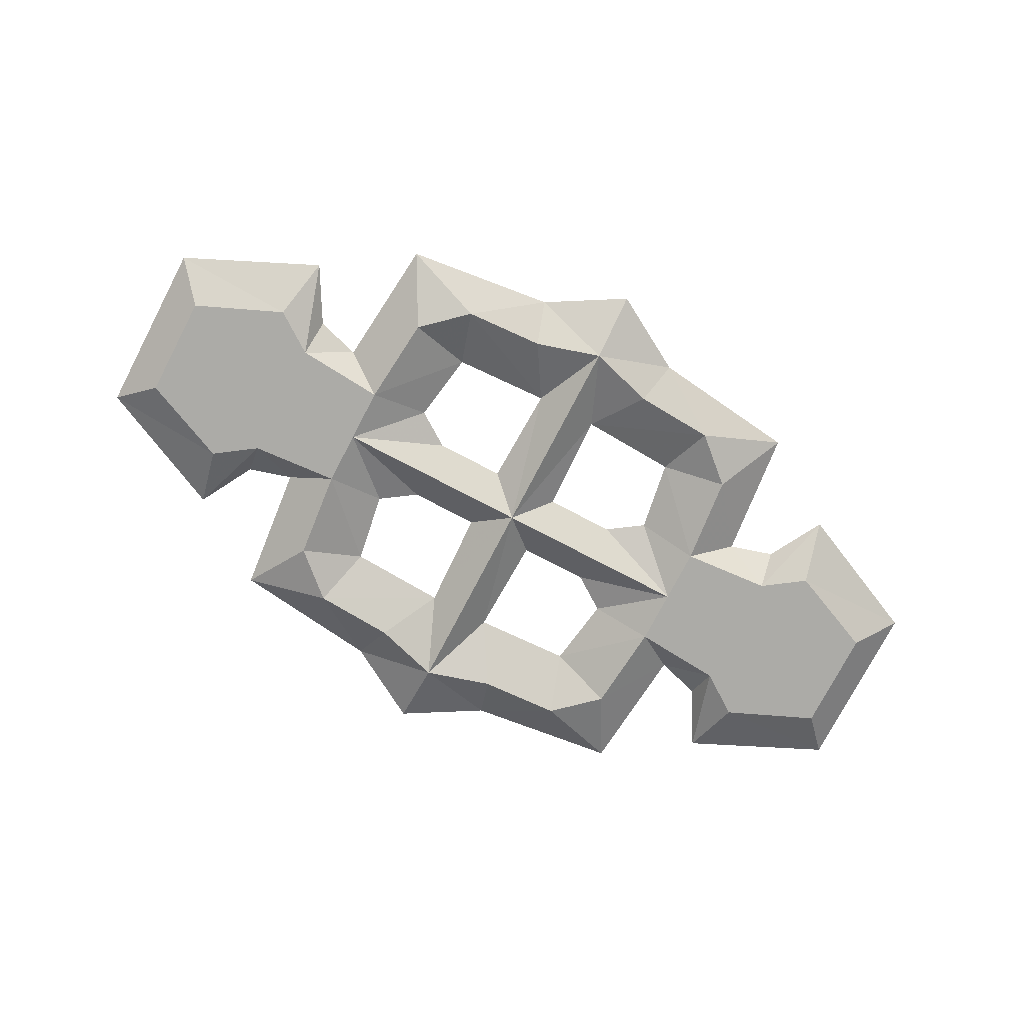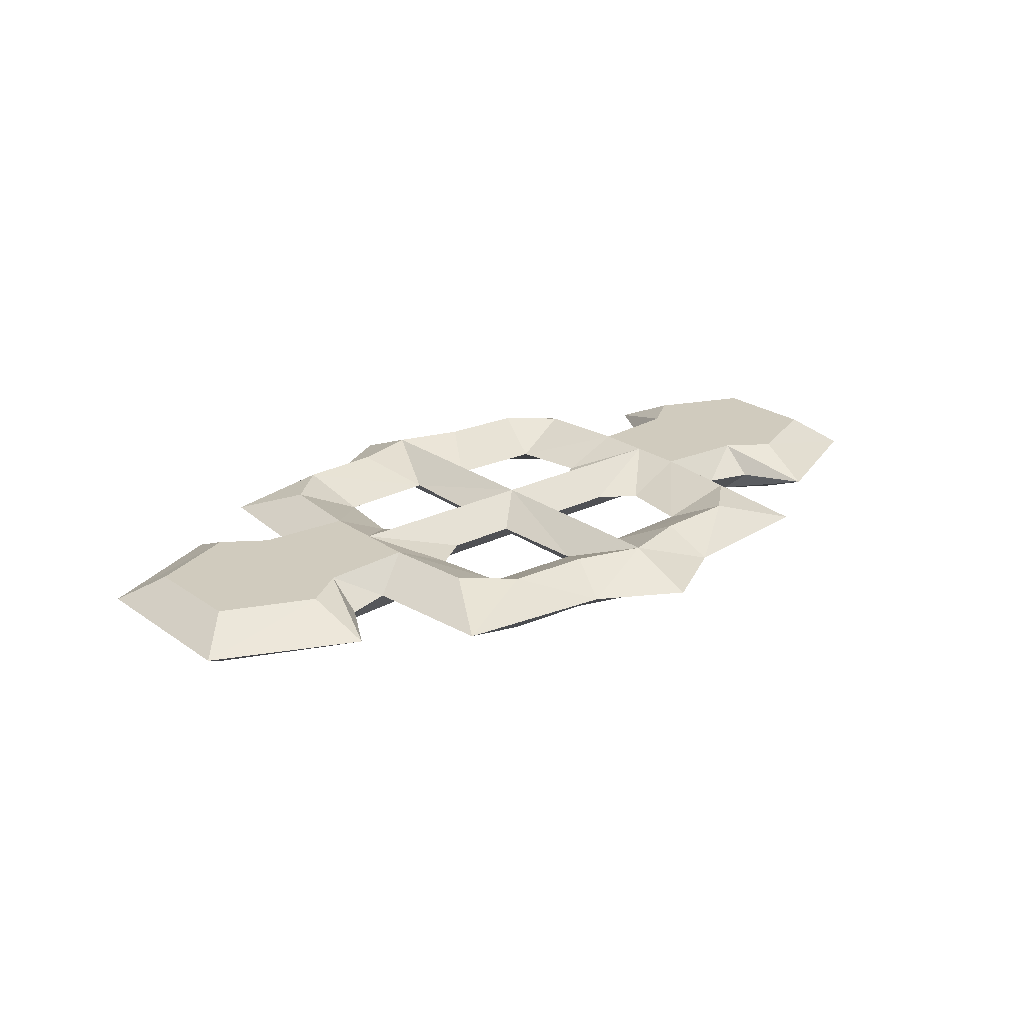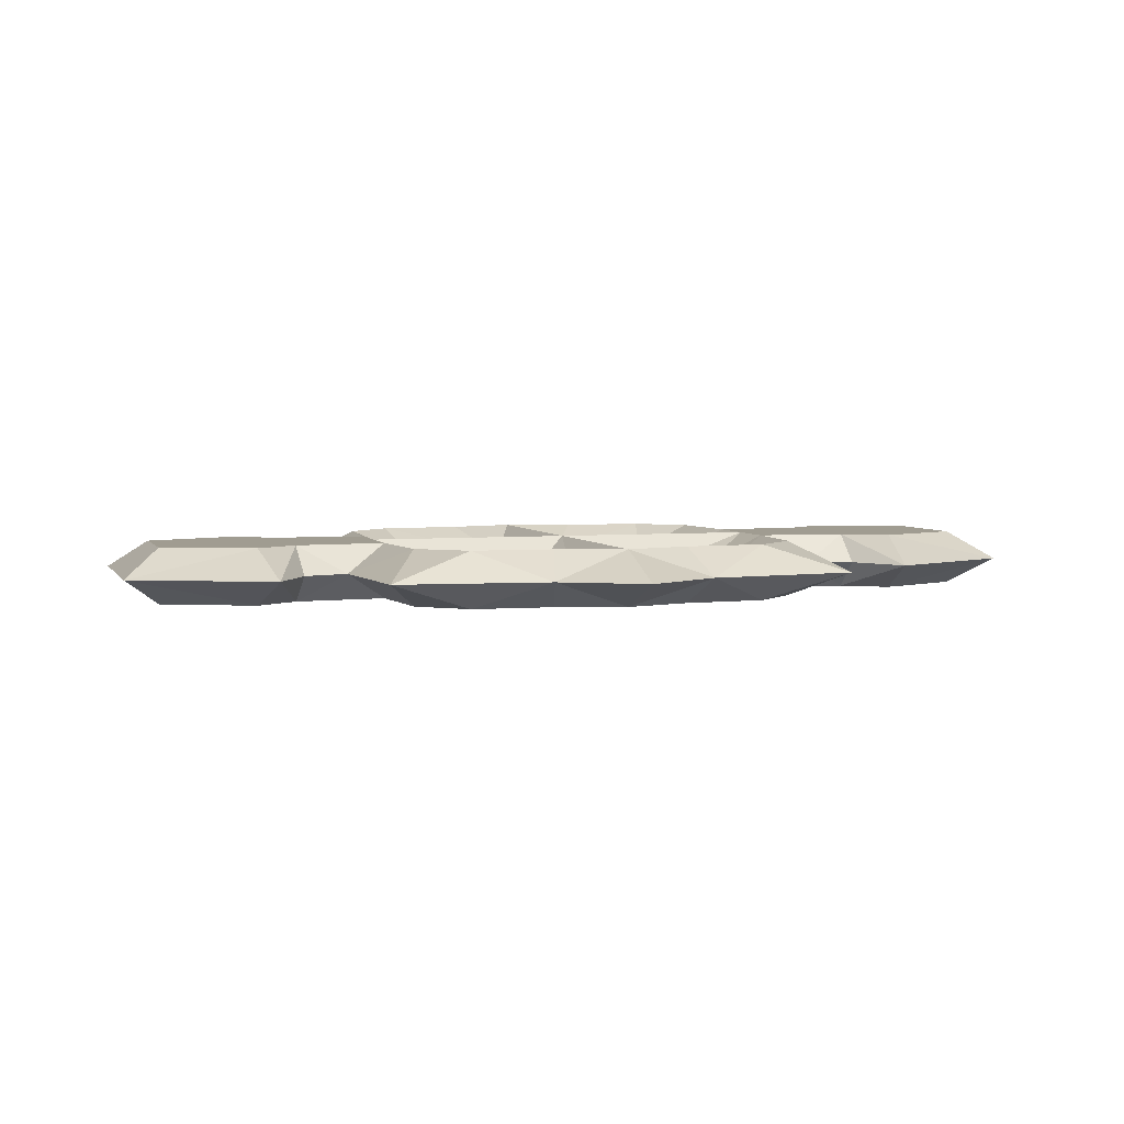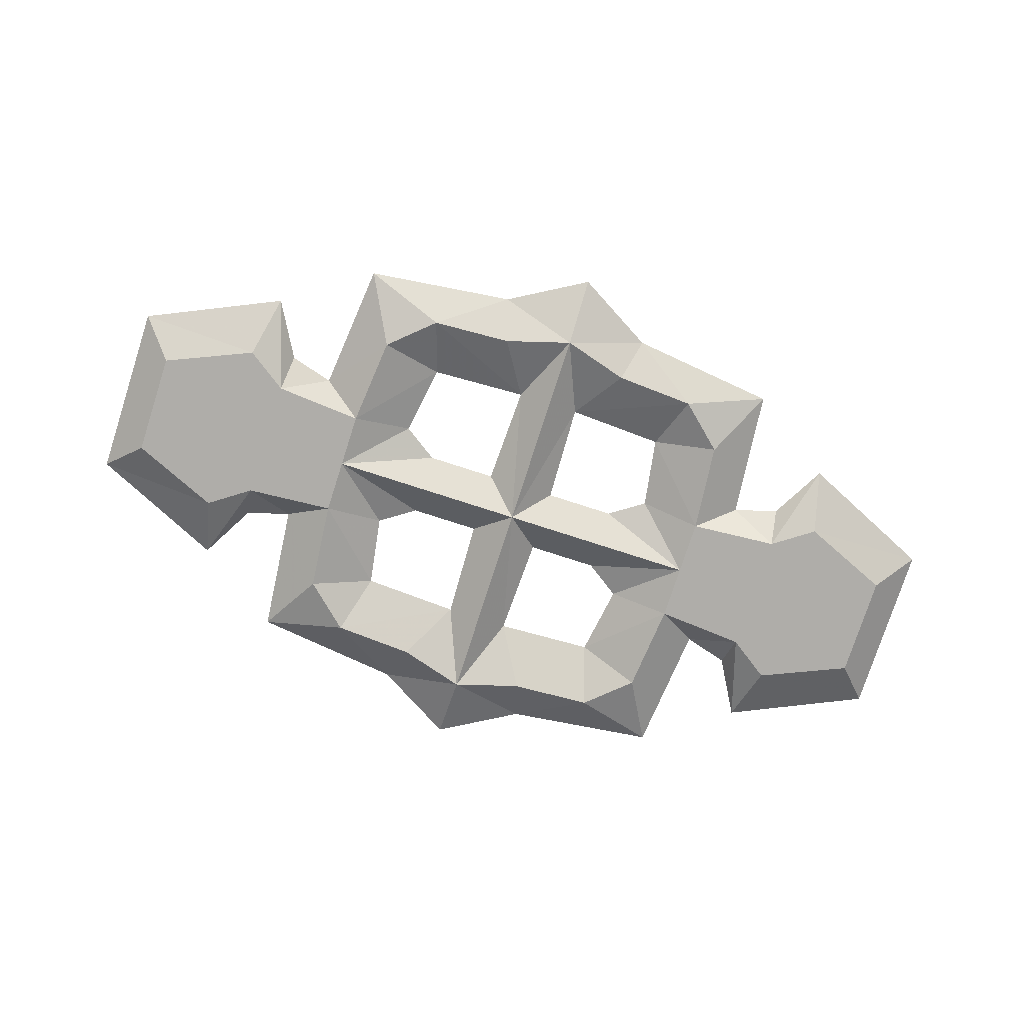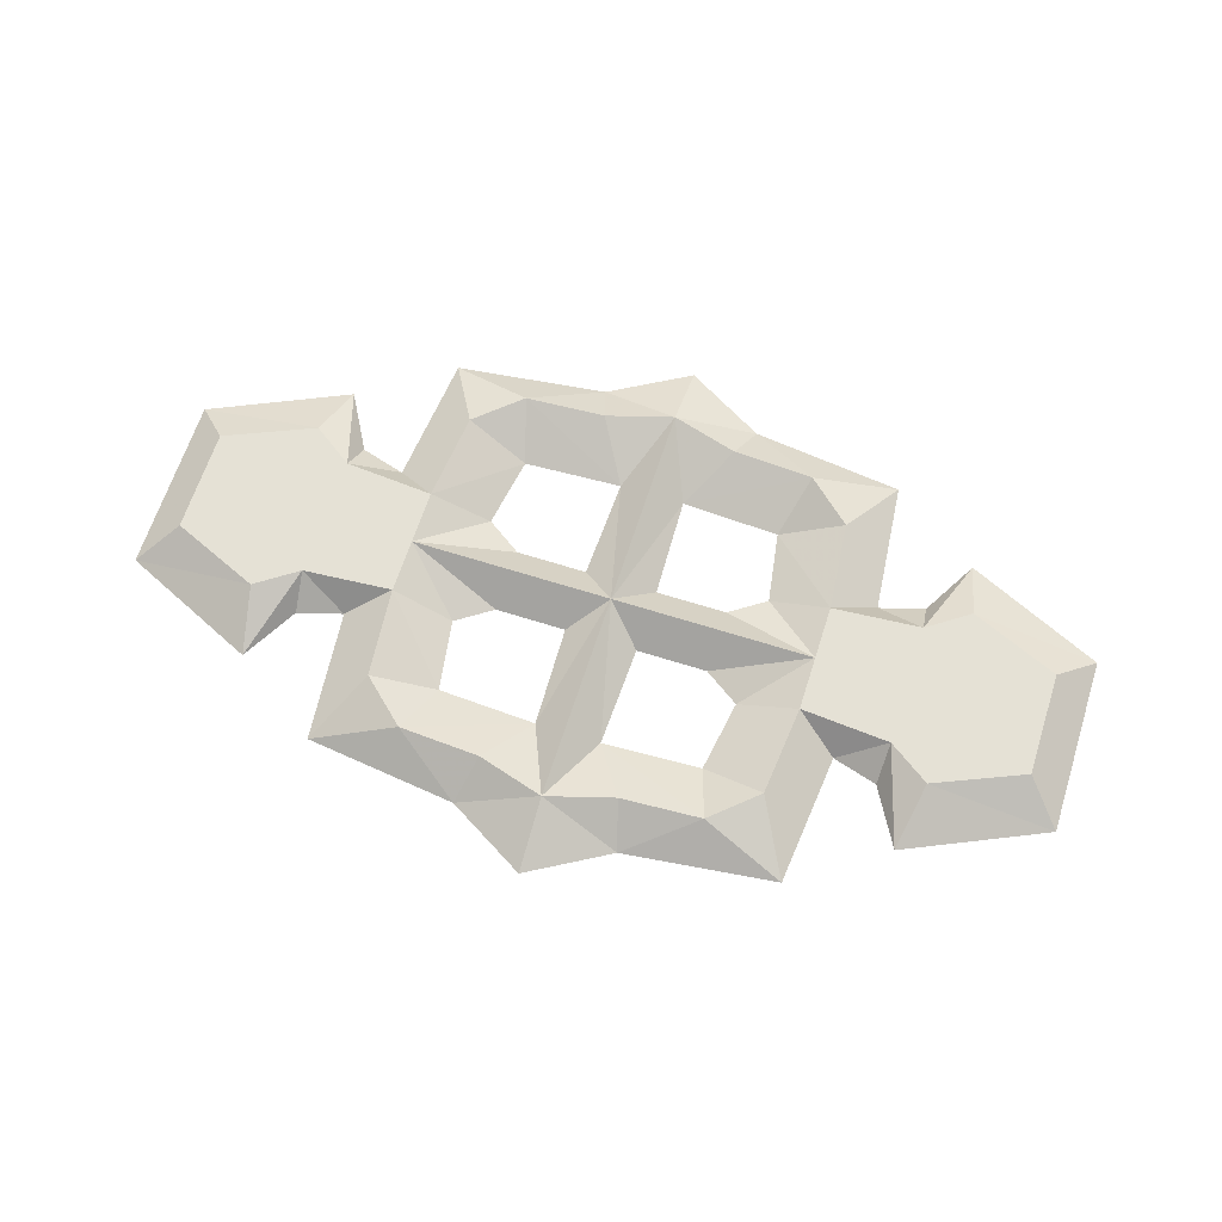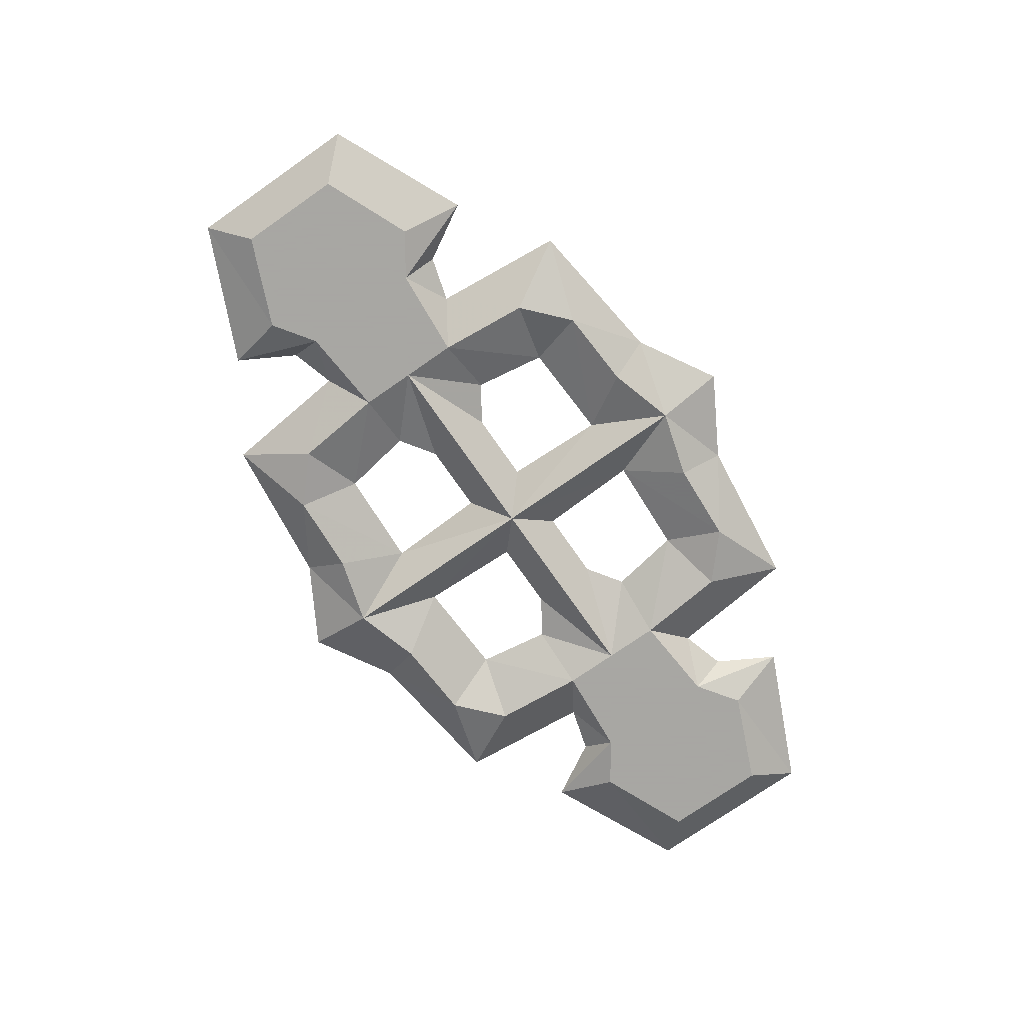
<metadata>
{"format":"obj","ext":"obj","renderer":"f3d","projection":"perspective","resolution":1024,"background":"white","views":[{"elev":-76.2,"azim":152.4,"up":"+Z"},{"elev":23.3,"azim":139.9,"up":"+Z"},{"elev":4.4,"azim":-17.5,"up":"+Z"},{"elev":-77.3,"azim":-17.9,"up":"+Z"},{"elev":65.1,"azim":17.7,"up":"+Z"},{"elev":-74.4,"azim":-55.1,"up":"+Z"}]}
</metadata>
<code>
v -35.03 -16.51 -0
v -50 -9.703 -0
v -50 0 0
v -46 0 -3
v -46 -5.67 -3
v -36.29 -9.829 -3
v -31.75 -6.678 -3
v -22 0 -3
v -10.08 0 -3
v 0 0 -3
v 0 -10.46 -3
v 0 -22.81 -3
v -7.309 -20.67 -3
v -3.528 -14.49 -0
v -3.906 -3.528 -0
v -11.59 -3.528 -0
v -15.5 -6.174 -0
v -8.695 -25.2 -0
v 0 -30.24 0
v -25.2 -23.2 -0
v -26.62 -8.868 -0
v -31.5 -10.29 -0
v -22 -5.922 -3
v -21.04 -15.75 -3
v -16.13 -20.16 -3
v -14.24 -13.99 -0
v -46 0 3
v -46 -5.67 3
v -36.29 -9.829 3
v -31.75 -6.678 3
v -22 0 3
v -10.08 0 3
v 0 0 3
v 0 -10.46 3
v 0 -22.81 3
v -7.309 -20.67 3
v -22 -5.922 3
v -21.04 -15.75 3
v -16.13 -20.16 3
v 35.03 -16.51 0
v 50 -9.703 0
v 50 0 0
v 46 0 -3
v 46 -5.67 -3
v 36.29 -9.829 -3
v 31.75 -6.678 -3
v 22 0 -3
v 10.08 0 -3
v 7.309 -20.67 -3
v 3.528 -14.49 0
v 3.906 -3.528 0
v 11.59 -3.528 0
v 15.5 -6.174 0
v 8.695 -25.2 0
v 25.2 -23.2 0
v 26.62 -8.868 0
v 31.5 -10.29 0
v 22 -5.922 -3
v 21.04 -15.75 -3
v 16.13 -20.16 -3
v 14.24 -13.99 0
v 46 0 3
v 46 -5.67 3
v 36.29 -9.829 3
v 31.75 -6.678 3
v 22 0 3
v 10.08 0 3
v 7.309 -20.67 3
v 22 -5.922 3
v 21.04 -15.75 3
v 16.13 -20.16 3
v -35.03 16.51 0
v -50 9.703 0
v -46 5.67 -3
v -36.29 9.829 -3
v -31.75 6.678 -3
v 0 10.46 -3
v 0 22.81 -3
v -7.309 20.67 -3
v -3.528 14.49 0
v -3.906 3.528 0
v -11.59 3.528 0
v -15.5 6.174 0
v -8.695 25.2 0
v 0 30.24 0
v -25.2 23.2 0
v -26.62 8.868 0
v -31.5 10.29 0
v -22 5.922 -3
v -21.04 15.75 -3
v -16.13 20.16 -3
v -14.24 13.99 0
v -46 5.67 3
v -36.29 9.829 3
v -31.75 6.678 3
v 0 10.46 3
v 0 22.81 3
v -7.309 20.67 3
v -22 5.922 3
v -21.04 15.75 3
v -16.13 20.16 3
v 35.03 16.51 0
v 50 9.703 0
v 46 5.67 -3
v 36.29 9.829 -3
v 31.75 6.678 -3
v 7.309 20.67 -3
v 3.528 14.49 0
v 3.906 3.528 0
v 11.59 3.528 0
v 15.5 6.174 0
v 8.695 25.2 0
v 25.2 23.2 0
v 26.62 8.868 0
v 31.5 10.29 0
v 22 5.922 -3
v 21.04 15.75 -3
v 16.13 20.16 -3
v 14.24 13.99 0
v 46 5.67 3
v 36.29 9.829 3
v 31.75 6.678 3
v 7.309 20.67 3
v 22 5.922 3
v 21.04 15.75 3
v 16.13 20.16 3
f 13 14 12
f 14 11 12
f 14 15 10 11
f 15 16 9 10
f 9 16 8
f 8 16 17 23
f 23 17 26 24
f 24 26 25
f 20 24 25
f 25 13 18 20
f 25 26 14 13
f 12 19 18 13
f 21 23 24 20
f 21 22 7 23
f 7 4 8 23
f 6 5 4 7
f 1 6 7 22
f 2 5 6 1
f 2 3 4 5
f 36 35 14
f 14 35 34
f 14 34 33 15
f 15 33 32 16
f 32 31 16
f 31 37 17 16
f 37 38 26 17
f 38 39 26
f 20 39 38
f 39 20 18 36
f 39 36 14 26
f 35 36 18 19
f 21 20 38 37
f 21 37 30 22
f 30 37 31 27
f 29 30 27 28
f 1 22 30 29
f 2 1 29 28
f 2 28 27 3
f 49 12 50
f 50 12 11
f 50 11 10 51
f 51 10 48 52
f 48 47 52
f 47 58 53 52
f 58 59 61 53
f 59 60 61
f 55 60 59
f 60 55 54 49
f 60 49 50 61
f 12 49 54 19
f 56 55 59 58
f 56 58 46 57
f 46 58 47 43
f 45 46 43 44
f 40 57 46 45
f 41 40 45 44
f 41 44 43 42
f 68 50 35
f 50 34 35
f 50 51 33 34
f 51 52 67 33
f 67 52 66
f 66 52 53 69
f 69 53 61 70
f 70 61 71
f 55 70 71
f 71 68 54 55
f 71 61 50 68
f 35 19 54 68
f 56 69 70 55
f 56 57 65 69
f 65 62 66 69
f 64 63 62 65
f 40 64 65 57
f 41 63 64 40
f 41 42 62 63
f 79 78 80
f 80 78 77
f 80 77 10 81
f 81 10 9 82
f 9 8 82
f 8 89 83 82
f 89 90 92 83
f 90 91 92
f 86 91 90
f 91 86 84 79
f 91 79 80 92
f 78 79 84 85
f 87 86 90 89
f 87 89 76 88
f 76 89 8 4
f 75 76 4 74
f 72 88 76 75
f 73 72 75 74
f 73 74 4 3
f 98 80 97
f 80 96 97
f 80 81 33 96
f 81 82 32 33
f 32 82 31
f 31 82 83 99
f 99 83 92 100
f 100 92 101
f 86 100 101
f 101 98 84 86
f 101 92 80 98
f 97 85 84 98
f 87 99 100 86
f 87 88 95 99
f 95 27 31 99
f 94 93 27 95
f 72 94 95 88
f 73 93 94 72
f 73 3 27 93
f 107 108 78
f 108 77 78
f 108 109 10 77
f 109 110 48 10
f 48 110 47
f 47 110 111 116
f 116 111 119 117
f 117 119 118
f 113 117 118
f 118 107 112 113
f 118 119 108 107
f 78 85 112 107
f 114 116 117 113
f 114 115 106 116
f 106 43 47 116
f 105 104 43 106
f 102 105 106 115
f 103 104 105 102
f 103 42 43 104
f 123 97 108
f 108 97 96
f 108 96 33 109
f 109 33 67 110
f 67 66 110
f 66 124 111 110
f 124 125 119 111
f 125 126 119
f 113 126 125
f 126 113 112 123
f 126 123 108 119
f 97 123 112 85
f 114 113 125 124
f 114 124 122 115
f 122 124 66 62
f 121 122 62 120
f 102 115 122 121
f 103 102 121 120
f 103 120 62 42

</code>
